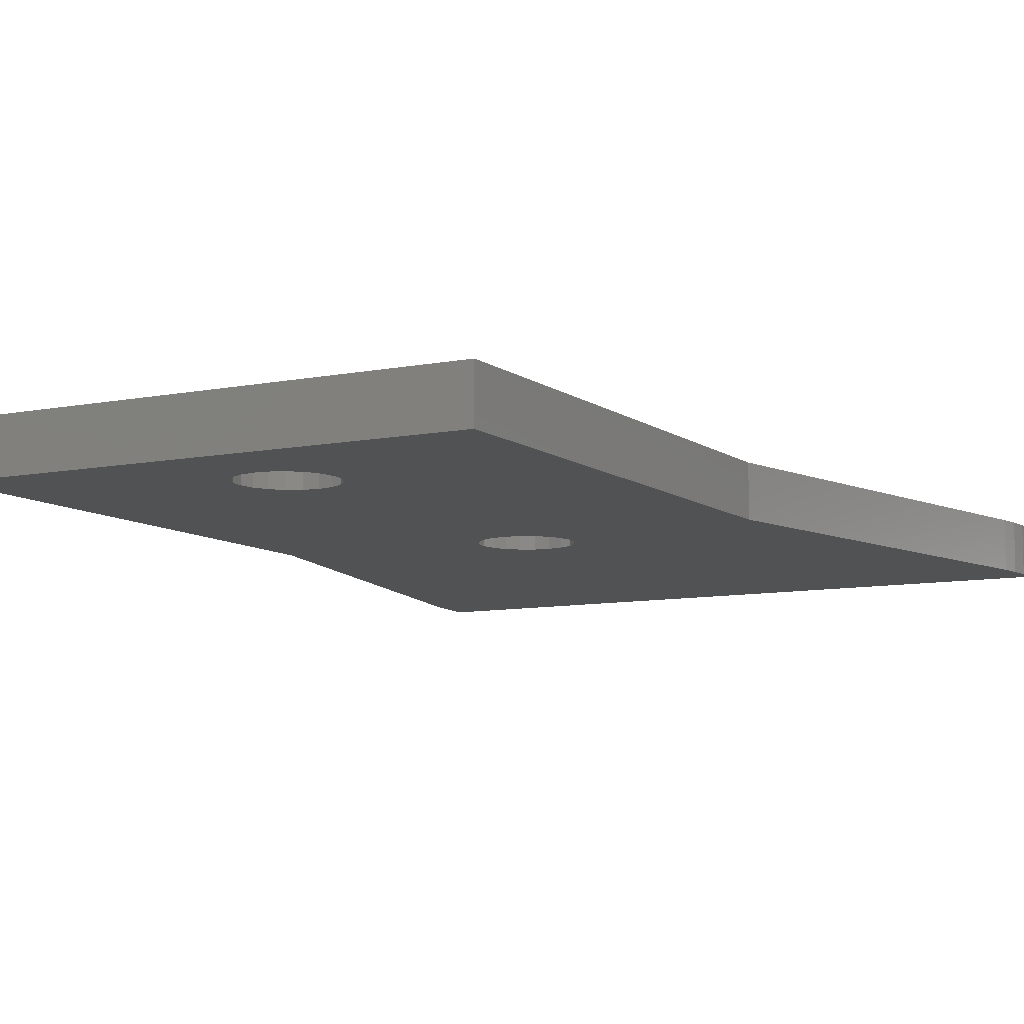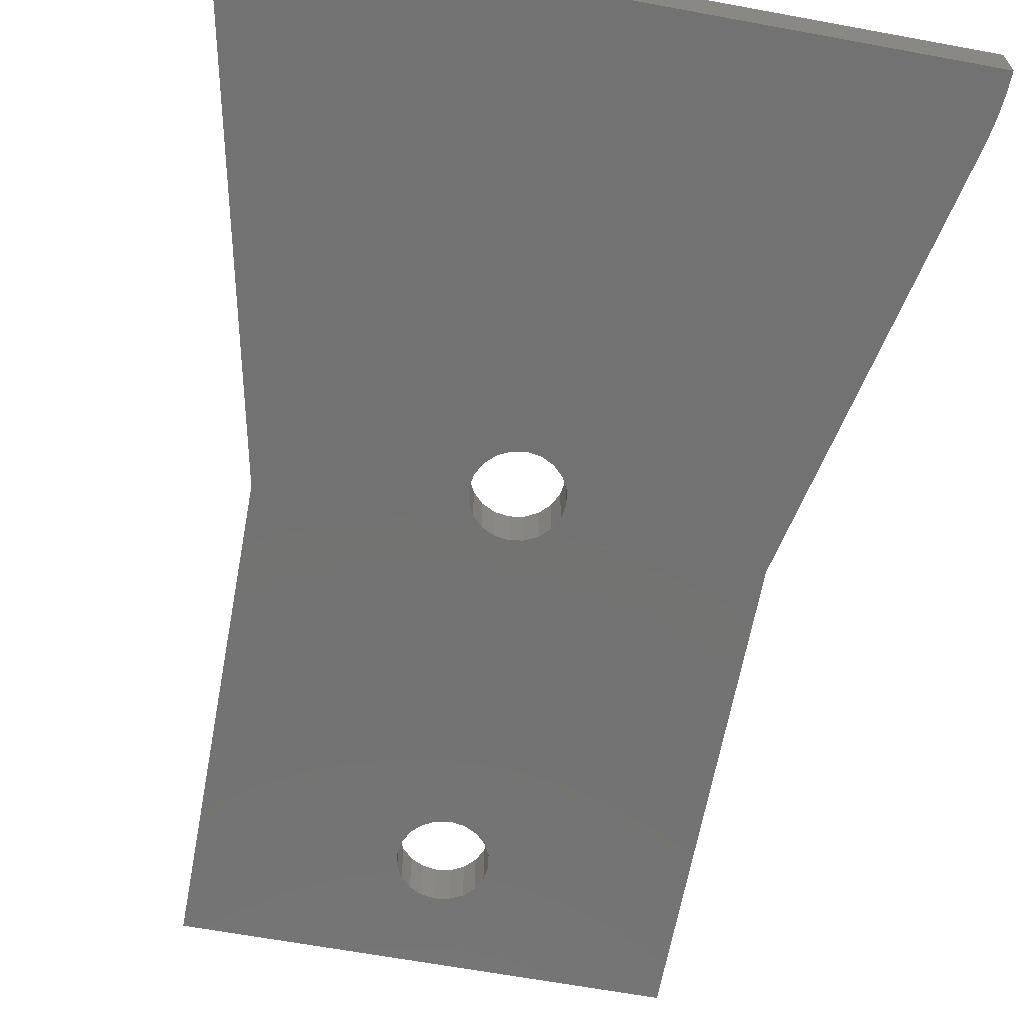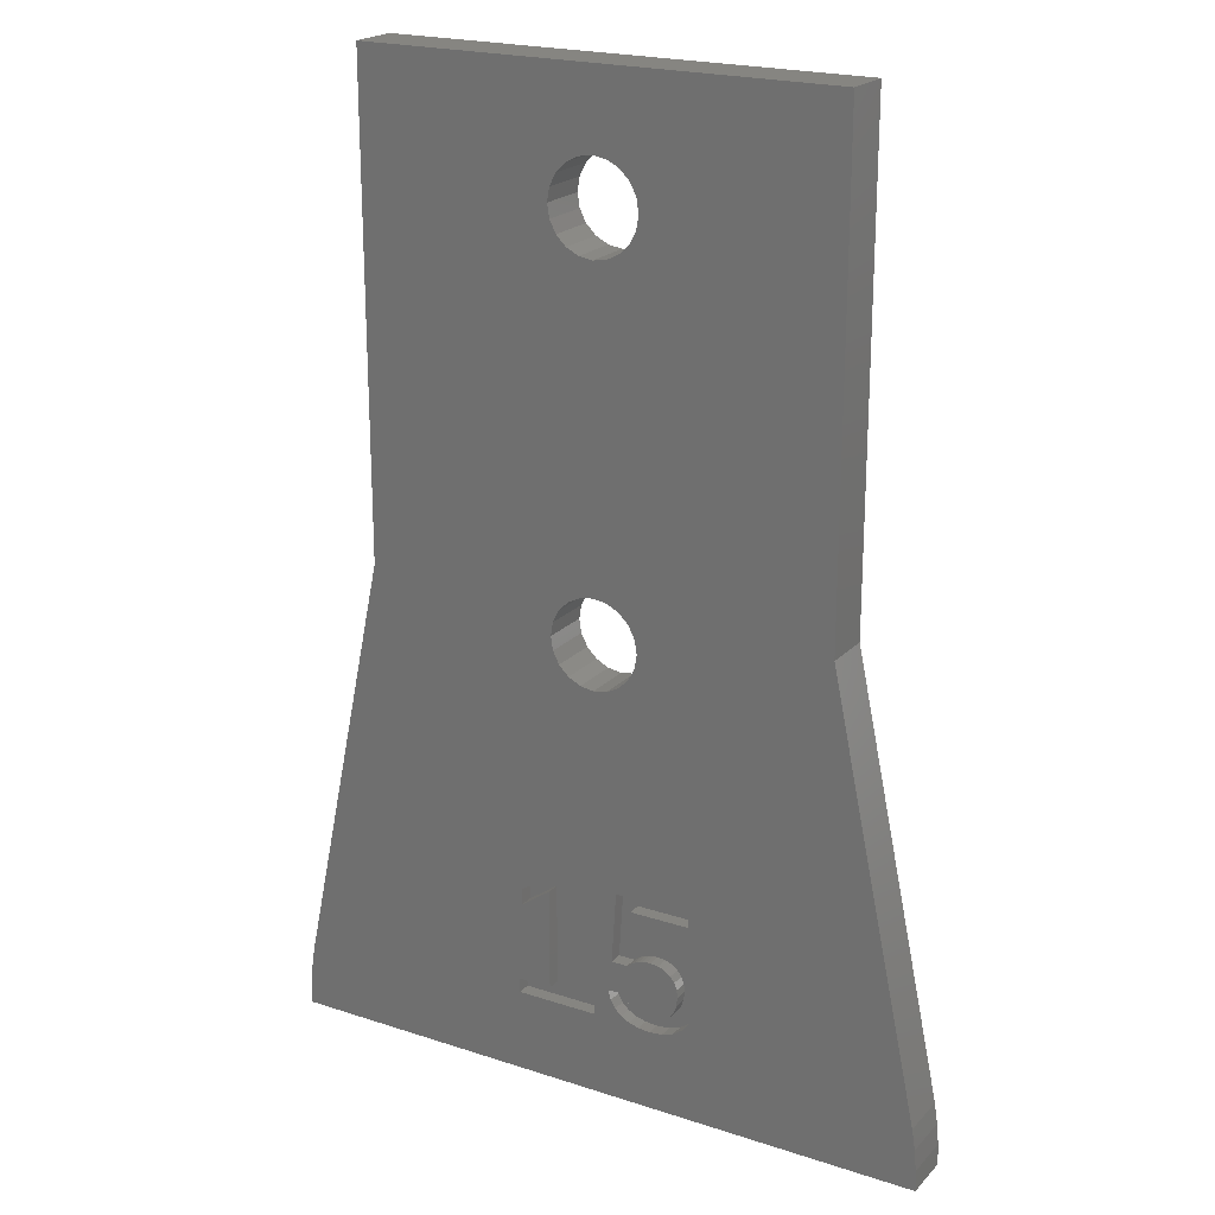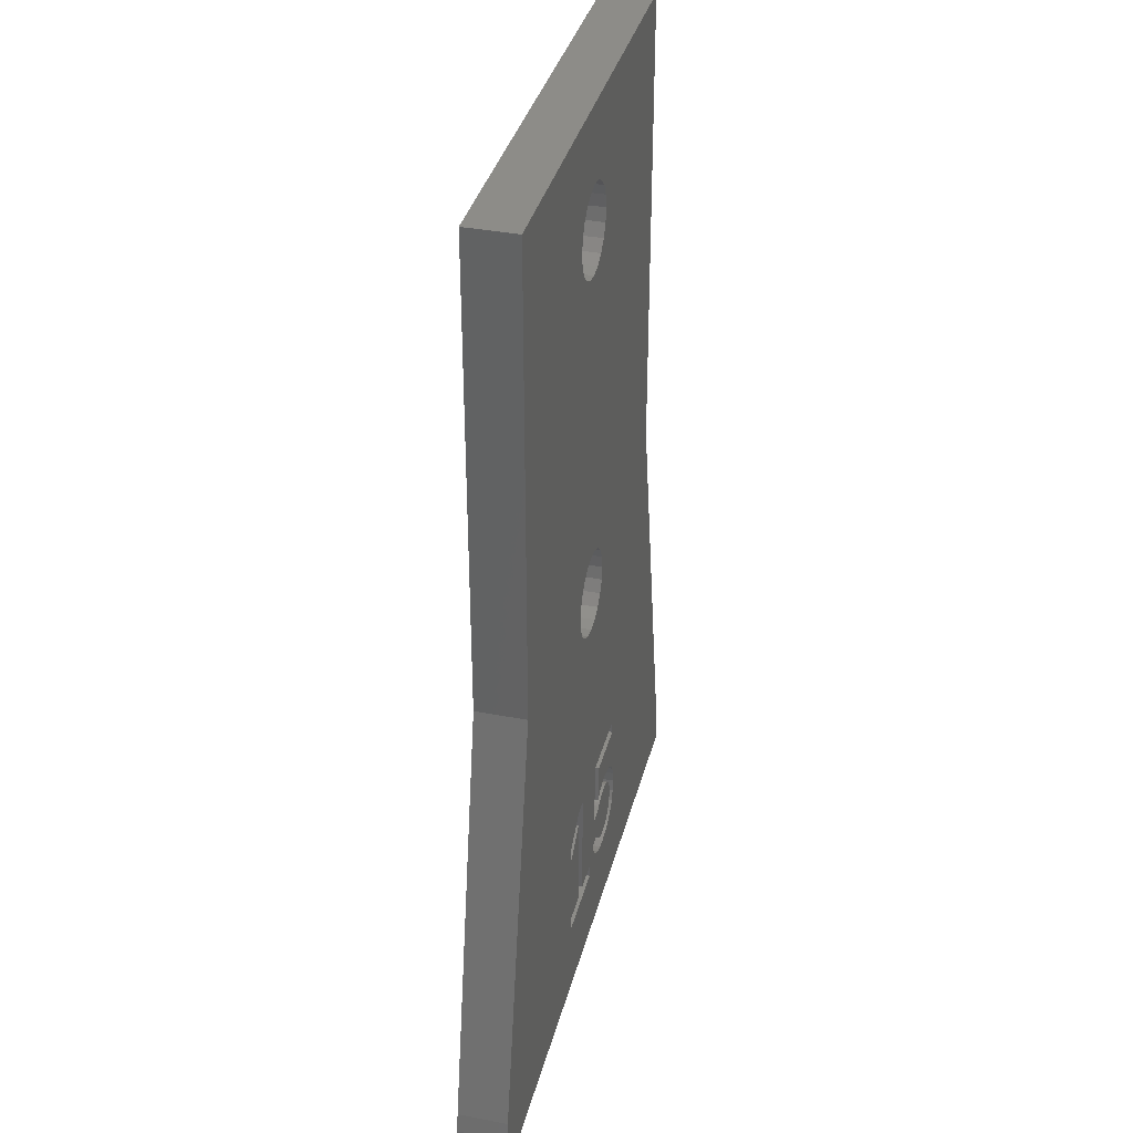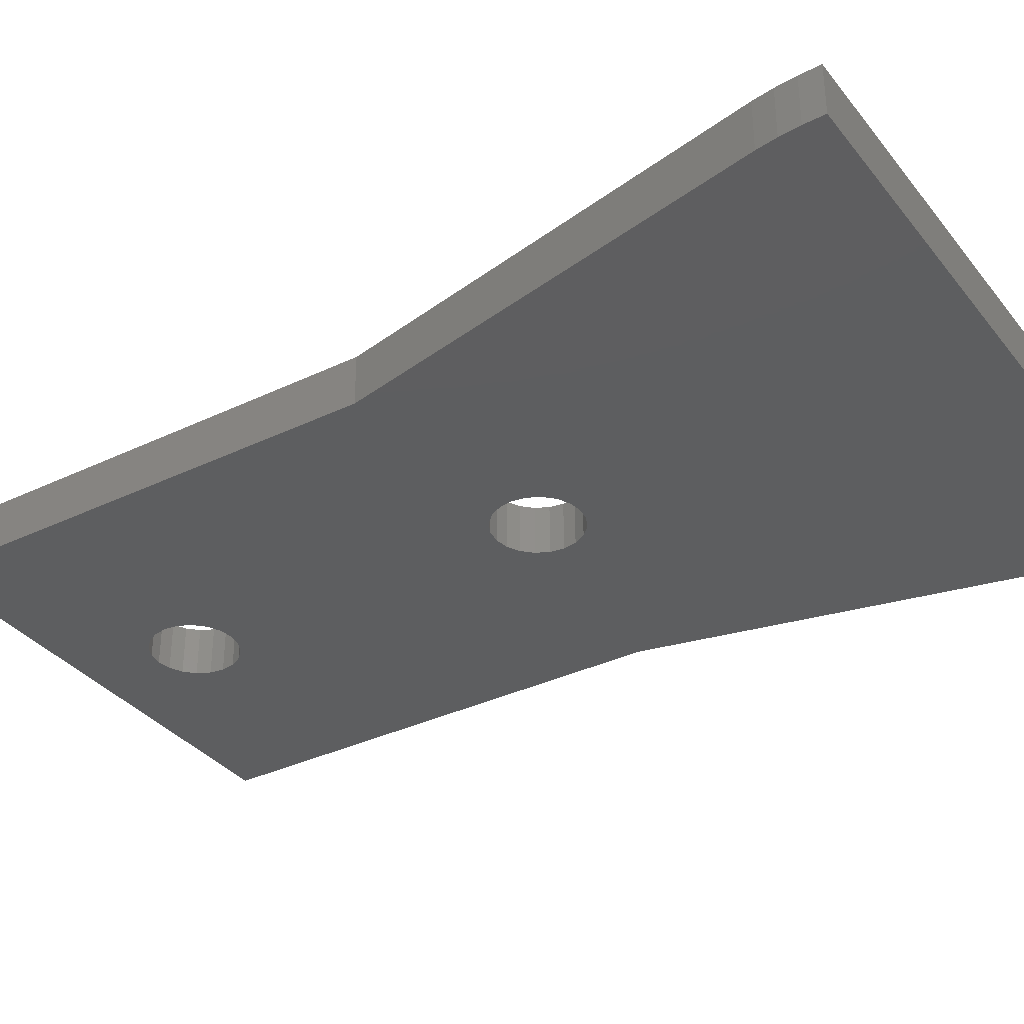
<metadata>
{"format":"stl","ext":"stl","renderer":"f3d","projection":"perspective","resolution":1024,"background":"white","views":[{"elev":-8.8,"azim":-151.3,"up":"+Z"},{"elev":-64.6,"azim":-10.5,"up":"+Z"},{"elev":21.1,"azim":30.3,"up":"+Y"},{"elev":36.4,"azim":-75.8,"up":"+Y"},{"elev":-34.8,"azim":-57.3,"up":"+Z"}]}
</metadata>
<code>
# stl→obj: 224 verts, 452 faces
v -0.4944 14.98 1.8
v 0 14.9 1.8
v 0 14.9 3.815e-07
v -0.4944 14.98 3.815e-07
v -0.4944 18.02 1.8
v 0 18.1 1.8
v -0.4944 29.14 1.8
v -0.4944 18.02 3.815e-07
v -0.4944 29.14 3.815e-07
v 0 29.07 3.815e-07
v 0 18.1 3.815e-07
v 0 29.07 1.8
v -0.4944 32.19 3.815e-07
v 0 32.27 1.8
v -0.4944 32.19 1.8
v 0 32.27 3.815e-07
v -0.9405 15.21 1.8
v -0.9405 15.21 3.815e-07
v -0.9405 17.79 1.8
v -0.9405 29.37 1.8
v -0.9405 17.79 3.815e-07
v -0.9405 29.37 3.815e-07
v -0.9405 31.96 3.815e-07
v -0.9405 31.96 1.8
v -1.14 3.519 1.3
v -1.14 3.519 1.8
v -1.14 7.777 1.8
v -1.14 7.777 1.3
v 0.02284 3 1.3
v 0.02284 3.519 1.3
v 0.02284 3.519 1.8
v 0.848 7.777 1.8
v -1.294 15.56 3.815e-07
v -1.294 15.56 1.8
v -1.294 17.44 1.8
v -1.294 17.44 3.815e-07
v -1.294 29.72 1.8
v -1.294 29.72 3.815e-07
v -1.294 31.61 1.8
v -1.294 31.61 3.815e-07
v -1.522 16.01 3.815e-07
v -1.522 16.01 1.8
v -1.522 16.99 1.8
v -1.522 16.99 3.815e-07
v -1.522 30.17 3.815e-07
v -1.522 30.17 1.8
v -1.522 31.16 1.8
v -1.522 31.16 3.815e-07
v -1.6 16.5 1.8
v -1.6 16.5 3.815e-07
v -1.6 30.66 1.8
v -1.6 30.66 3.815e-07
v -1.703 7.777 1.3
v -1.703 7.777 1.8
v -1.754 3.519 1.3
v -1.754 7.194 1.3
v -1.754 3.519 1.8
v -1.754 7.194 1.8
v -11.79 2.249 1.8
v -2.832 6.425 1.8
v -2.832 7.001 1.8
v -8.5 17.71 1.8
v -2.971 3 1.8
v -2.971 3.519 1.8
v -11.79 2.249 3.815e-07
v -8.5 17.71 3.815e-07
v 11.79 2.249 3.815e-07
v 12 0 3.815e-07
v -11.91 1.504 1.8
v -11.91 1.504 3.815e-07
v -11.98 0.7535 1.8
v -11.98 0.7535 3.815e-07
v -12 0 1.8
v 0.02284 3 1.8
v 12 0 1.8
v -12 0 3.815e-07
v -2.832 6.425 1.3
v -2.832 7.001 1.3
v -2.971 3 1.3
v -2.971 3.519 1.3
v -8.5 35 1.8
v -8.5 35 3.815e-07
v 8.5 35 1.8
v 8.5 35 3.815e-07
v 0.4944 14.98 1.8
v 0.4944 14.98 3.815e-07
v 0.4944 18.02 1.8
v 0.4944 29.14 3.815e-07
v 0.4944 18.02 3.815e-07
v 0.4944 29.14 1.8
v 0.4944 32.19 1.8
v 0.4944 32.19 3.815e-07
v 0.8284 3.447 1.8
v 1.068 3.224 1.8
v 1.371 3.062 1.8
v 1.73 2.965 1.8
v 2.147 2.932 1.8
v 0.5497 4.068 1.8
v 0.6887 5.207 1.8
v 0.6555 3.729 1.8
v 3.564 7.777 1.8
v 0.9405 15.21 1.8
v 0.9405 15.21 3.815e-07
v 0.9405 17.79 1.8
v 0.9405 29.37 3.815e-07
v 0.9405 17.79 3.815e-07
v 0.9405 29.37 1.8
v 0.9405 31.96 1.8
v 0.9405 31.96 3.815e-07
v 0.5497 4.068 1.3
v 0.6555 3.729 1.3
v 1.167 4.139 1.3
v 1.167 4.139 1.8
v 0.8284 3.447 1.3
v 1.363 3.746 1.3
v 0.6887 5.207 1.3
v 1.285 5.207 1.3
v 0.848 7.777 1.3
v 1.313 5.743 1.3
v 1.285 5.207 1.8
v 1.068 3.224 1.3
v 1.404 7.259 1.3
v 3.564 7.777 1.3
v 1.294 15.56 1.8
v 1.294 15.56 3.815e-07
v 8.5 17.71 3.815e-07
v 1.294 17.44 1.8
v 8.5 17.71 1.8
v 1.294 17.44 3.815e-07
v 1.294 29.72 1.8
v 1.294 29.72 3.815e-07
v 1.294 31.61 1.8
v 1.294 31.61 3.815e-07
v 1.371 3.062 1.3
v 1.363 3.746 1.8
v 1.694 3.509 1.8
v 1.428 5.32 1.8
v 1.57 5.408 1.8
v 2.16 3.431 1.8
v 1.713 5.472 1.8
v 1.859 5.515 1.8
v 2.013 5.541 1.8
v 3.177 4.222 1.8
v 2.174 5.55 1.8
v 3.208 4.543 1.8
v 1.428 5.32 1.3
v 1.522 16.01 1.8
v 1.522 16.01 3.815e-07
v 1.522 16.99 1.8
v 1.522 16.99 3.815e-07
v 1.522 30.17 1.8
v 1.522 30.17 3.815e-07
v 1.522 31.16 1.8
v 1.522 31.16 3.815e-07
v 1.313 5.743 1.8
v 1.404 7.259 1.8
v 1.57 5.408 1.3
v 1.713 5.472 1.3
v 1.599 5.913 1.3
v 1.599 5.913 1.8
v 1.694 3.509 1.3
v 1.73 2.965 1.3
v 3.564 7.259 1.3
v 1.927 6.014 1.8
v 2.299 6.048 1.8
v 3.564 7.259 1.8
v 1.6 16.5 1.8
v 1.6 16.5 3.815e-07
v 1.6 30.66 1.8
v 1.6 30.66 3.815e-07
v 1.859 5.515 1.3
v 1.927 6.014 1.3
v 2.16 3.431 1.3
v 2.147 2.932 1.3
v 2.013 5.541 1.3
v 2.174 5.55 1.3
v 2.299 6.048 1.3
v 11.79 2.249 1.8
v 11.91 1.504 1.8
v 11.91 1.504 3.815e-07
v 11.98 0.7535 1.8
v 11.98 0.7535 3.815e-07
v 2.639 2.98 1.3
v 2.464 3.464 1.3
v 2.639 2.98 1.8
v 2.464 3.464 1.8
v 2.469 5.519 1.3
v 2.469 5.519 1.8
v 2.738 6.002 1.3
v 2.738 6.002 1.8
v 2.721 3.562 1.3
v 2.721 3.562 1.8
v 2.93 3.727 1.8
v 3.084 3.95 1.8
v 2.72 5.426 1.3
v 2.72 5.426 1.8
v 2.928 5.272 1.8
v 3.084 5.067 1.8
v 3.177 4.824 1.8
v 3.055 3.125 1.3
v 3.055 3.125 1.8
v 2.928 5.272 1.3
v 3.112 5.864 1.3
v 2.93 3.727 1.3
v 3.112 5.864 1.8
v 3.084 5.067 1.3
v 3.423 5.634 1.3
v 3.393 3.366 1.3
v 3.084 3.95 1.3
v 3.393 3.366 1.8
v 3.177 4.824 1.3
v 3.656 5.331 1.3
v 3.177 4.222 1.3
v 3.642 3.691 1.3
v 3.423 5.634 1.8
v 3.208 4.543 1.3
v 3.842 4.556 1.3
v 3.795 4.971 1.3
v 3.792 4.088 1.3
v 3.642 3.691 1.8
v 3.656 5.331 1.8
v 3.795 4.971 1.8
v 3.792 4.088 1.8
v 3.842 4.556 1.8
f 1 2 3
f 4 1 3
f 5 6 7
f 8 9 10
f 8 6 5
f 8 11 6
f 8 10 11
f 7 6 12
f 7 12 10
f 9 7 10
f 13 14 15
f 13 16 14
f 17 1 4
f 18 17 4
f 19 5 20
f 21 5 19
f 21 8 5
f 21 9 8
f 21 22 9
f 20 5 7
f 20 7 9
f 22 20 9
f 23 15 24
f 23 13 15
f 25 26 27
f 25 27 28
f 25 29 30
f 25 30 31
f 25 31 26
f 26 31 27
f 27 1 17
f 27 2 1
f 27 31 32
f 27 32 2
f 33 17 18
f 33 34 17
f 35 21 19
f 36 21 35
f 37 20 22
f 38 37 22
f 39 23 24
f 40 23 39
f 41 34 33
f 41 42 34
f 43 36 35
f 44 36 43
f 45 37 38
f 45 46 37
f 47 40 39
f 48 40 47
f 49 44 43
f 50 42 41
f 50 44 49
f 50 49 42
f 51 48 47
f 52 46 45
f 52 48 51
f 52 51 46
f 53 28 27
f 53 27 54
f 54 17 34
f 54 27 17
f 55 25 56
f 55 56 57
f 55 29 25
f 57 56 58
f 56 25 28
f 56 28 53
f 59 60 61
f 59 61 62
f 59 63 64
f 59 64 60
f 65 4 3
f 65 18 4
f 65 33 18
f 65 59 62
f 65 62 66
f 65 66 33
f 65 3 67
f 65 67 68
f 69 63 59
f 70 59 65
f 70 65 68
f 70 69 59
f 71 63 69
f 72 69 70
f 72 70 68
f 72 71 69
f 73 63 71
f 73 74 63
f 73 75 74
f 76 71 72
f 76 72 68
f 76 73 71
f 76 75 73
f 76 68 75
f 77 56 78
f 77 60 56
f 77 78 60
f 60 57 58
f 60 58 56
f 60 78 61
f 78 53 54
f 78 54 61
f 78 56 53
f 61 54 34
f 79 55 80
f 79 63 29
f 79 80 63
f 79 29 55
f 63 80 64
f 63 74 29
f 80 55 57
f 80 57 64
f 64 57 60
f 62 19 20
f 62 20 37
f 62 34 42
f 62 35 19
f 62 37 46
f 62 42 49
f 62 43 35
f 62 46 81
f 62 49 43
f 62 61 34
f 66 21 36
f 66 22 21
f 66 36 44
f 66 38 22
f 66 41 33
f 66 44 50
f 66 45 38
f 66 50 41
f 66 62 81
f 66 81 82
f 66 82 45
f 81 15 14
f 81 24 15
f 81 39 24
f 81 46 51
f 81 47 39
f 81 51 47
f 81 14 83
f 81 83 84
f 82 13 23
f 82 23 40
f 82 40 48
f 82 48 52
f 82 52 45
f 82 81 84
f 82 16 13
f 82 84 16
f 2 85 86
f 2 32 85
f 3 2 86
f 3 86 67
f 6 87 12
f 11 10 88
f 11 87 6
f 11 89 87
f 11 88 89
f 12 87 90
f 12 90 88
f 10 12 88
f 14 91 83
f 16 91 14
f 16 92 91
f 16 84 92
f 29 74 31
f 29 31 30
f 74 93 31
f 74 94 93
f 74 95 94
f 74 96 95
f 74 75 97
f 74 97 96
f 31 98 99
f 31 100 98
f 31 99 32
f 31 93 100
f 85 32 101
f 85 102 103
f 85 101 102
f 86 85 103
f 86 103 67
f 87 104 90
f 89 88 105
f 89 104 87
f 89 106 104
f 89 105 106
f 90 104 107
f 90 107 105
f 88 90 105
f 91 108 83
f 92 108 91
f 92 109 108
f 92 84 109
f 110 98 100
f 110 111 112
f 110 100 111
f 110 112 113
f 110 113 98
f 98 113 99
f 111 100 93
f 111 114 115
f 111 93 114
f 111 115 112
f 116 99 117
f 116 118 99
f 116 117 119
f 116 119 118
f 99 118 32
f 99 113 120
f 99 120 117
f 114 93 121
f 114 121 115
f 93 94 121
f 118 119 122
f 118 122 123
f 118 123 101
f 118 101 32
f 102 101 124
f 103 102 124
f 103 124 125
f 103 125 126
f 103 126 67
f 104 127 128
f 104 129 127
f 104 128 107
f 106 105 126
f 106 129 104
f 106 126 129
f 107 130 131
f 107 128 130
f 105 107 131
f 105 131 126
f 108 132 83
f 108 133 132
f 109 133 108
f 109 84 133
f 121 94 134
f 121 134 115
f 94 95 134
f 112 115 113
f 113 115 135
f 113 135 136
f 113 137 120
f 113 138 137
f 113 136 139
f 113 140 138
f 113 141 140
f 113 142 141
f 113 139 143
f 113 144 142
f 113 143 145
f 113 145 144
f 117 120 146
f 117 146 119
f 120 137 146
f 124 101 128
f 124 128 147
f 125 124 147
f 125 147 148
f 125 148 126
f 127 149 128
f 127 150 149
f 129 150 127
f 129 126 150
f 130 128 151
f 131 130 151
f 131 151 152
f 131 152 126
f 132 153 83
f 132 154 153
f 133 154 132
f 133 84 154
f 119 155 156
f 119 156 122
f 119 146 157
f 119 157 158
f 119 159 160
f 119 160 155
f 119 158 159
f 155 160 156
f 115 134 161
f 115 161 136
f 115 136 135
f 134 95 162
f 134 162 161
f 95 96 162
f 122 156 163
f 122 163 123
f 156 160 164
f 156 164 165
f 156 165 166
f 156 166 163
f 146 137 157
f 137 138 157
f 147 128 167
f 148 147 167
f 148 167 168
f 148 168 126
f 149 167 128
f 149 168 167
f 150 168 149
f 150 126 168
f 151 128 83
f 151 83 169
f 152 151 169
f 152 169 170
f 152 170 126
f 153 169 83
f 153 170 169
f 154 170 153
f 154 84 170
f 157 138 158
f 138 140 158
f 159 158 171
f 159 171 172
f 159 172 164
f 159 164 160
f 170 84 126
f 161 162 173
f 161 173 139
f 161 139 136
f 158 140 171
f 140 141 171
f 162 96 174
f 162 174 173
f 96 97 174
f 171 141 175
f 171 175 172
f 141 142 175
f 172 175 176
f 172 176 177
f 172 177 165
f 172 165 164
f 67 178 179
f 67 179 180
f 67 180 68
f 180 179 181
f 180 181 182
f 180 182 68
f 182 181 75
f 182 75 68
f 175 142 176
f 142 144 176
f 174 97 183
f 174 184 173
f 174 183 184
f 97 75 185
f 97 185 183
f 173 184 186
f 173 186 139
f 139 186 143
f 176 144 187
f 176 187 177
f 144 188 187
f 144 145 188
f 177 187 189
f 177 189 190
f 177 190 165
f 165 190 166
f 184 183 191
f 184 191 192
f 184 192 186
f 186 192 193
f 186 193 194
f 186 194 143
f 187 188 195
f 187 195 189
f 188 196 195
f 188 197 196
f 188 198 197
f 188 199 198
f 188 145 199
f 183 185 200
f 183 200 191
f 185 75 201
f 185 201 200
f 195 196 202
f 195 202 203
f 195 203 189
f 196 197 202
f 191 204 193
f 191 193 192
f 191 200 204
f 189 203 205
f 189 205 190
f 190 205 166
f 202 197 198
f 202 206 207
f 202 198 206
f 202 207 203
f 204 200 208
f 204 209 193
f 204 208 209
f 193 209 194
f 200 201 208
f 201 75 210
f 201 210 208
f 206 198 199
f 206 211 212
f 206 199 211
f 206 212 207
f 209 213 194
f 209 208 214
f 209 214 213
f 194 213 143
f 203 207 215
f 203 215 205
f 205 215 166
f 211 199 145
f 211 216 217
f 211 145 216
f 211 218 212
f 211 217 218
f 213 216 143
f 213 214 219
f 213 219 216
f 143 216 145
f 216 219 217
f 208 210 220
f 208 220 214
f 210 179 220
f 210 181 179
f 210 75 181
f 207 212 215
f 215 212 221
f 215 221 166
f 163 166 101
f 163 101 123
f 166 221 222
f 166 222 101
f 101 222 128
f 214 220 223
f 214 223 219
f 220 178 223
f 220 179 178
f 212 218 221
f 221 218 222
f 219 223 224
f 219 224 217
f 223 178 224
f 218 217 222
f 222 217 224
f 222 224 128
f 224 178 128
f 128 84 83
f 126 178 67
f 126 128 178
f 126 84 128

</code>
